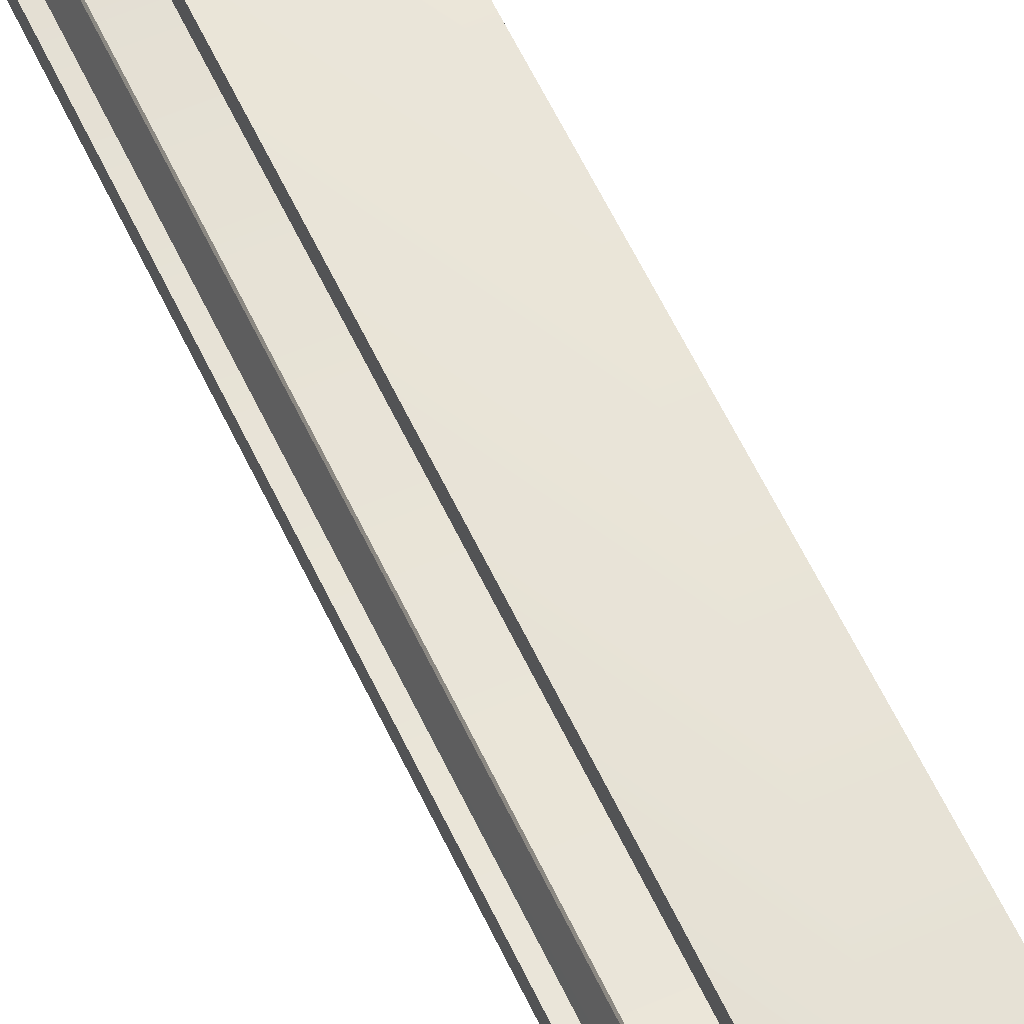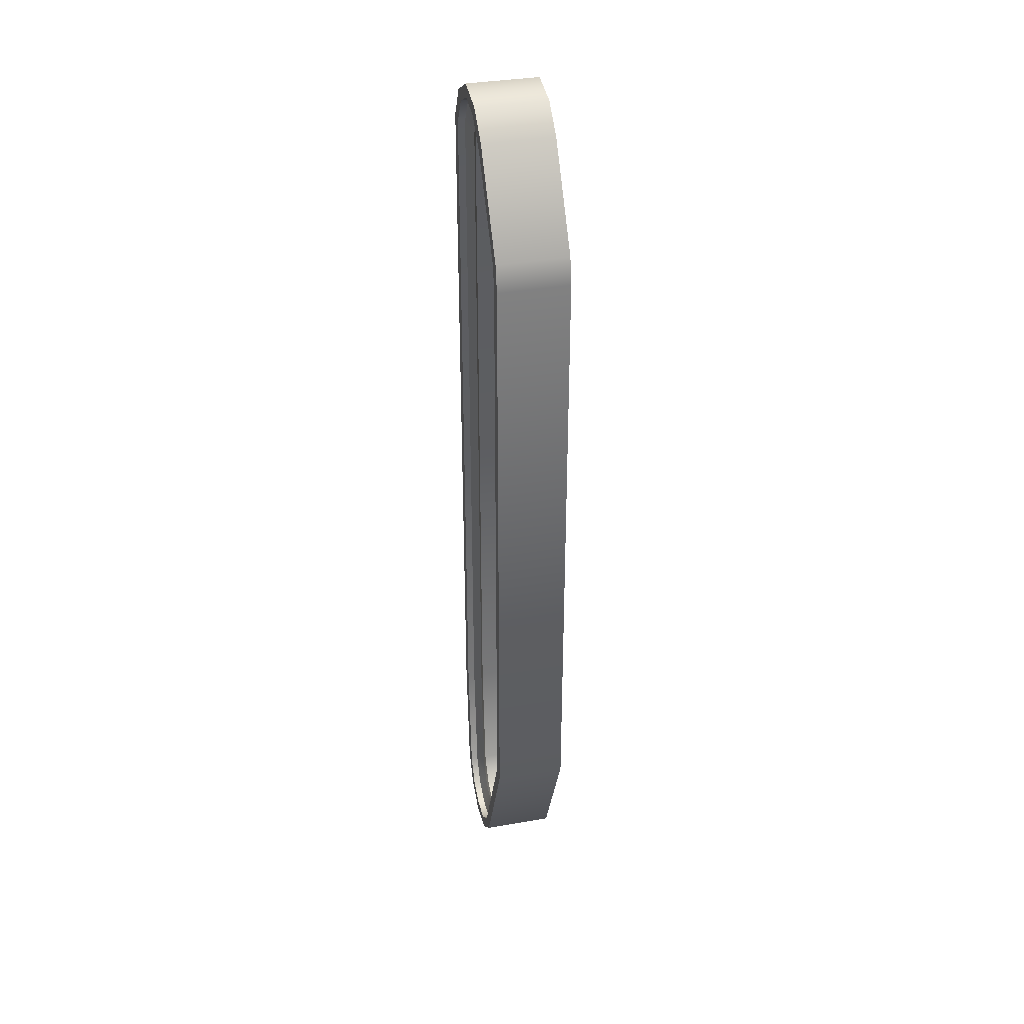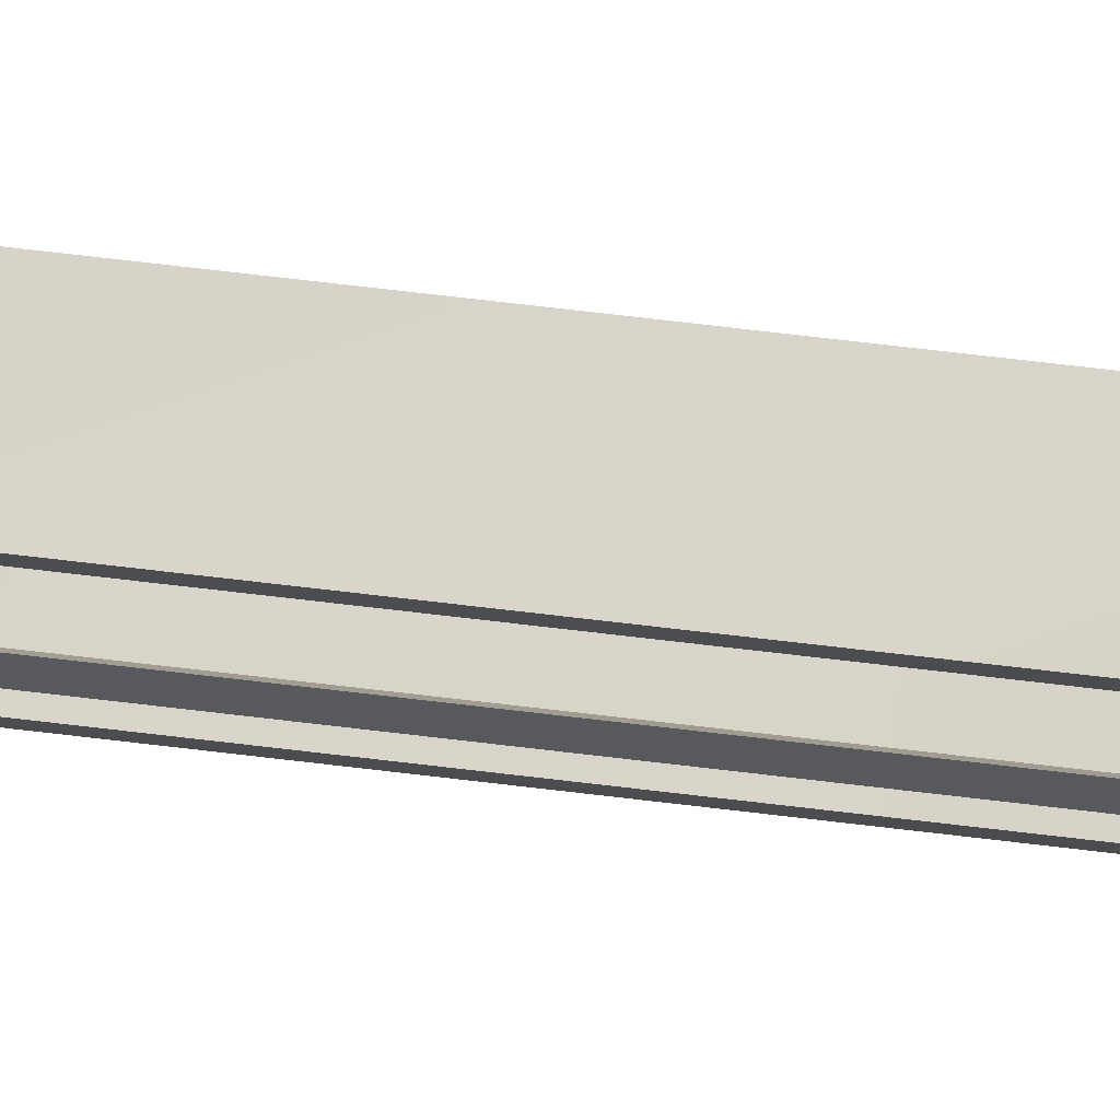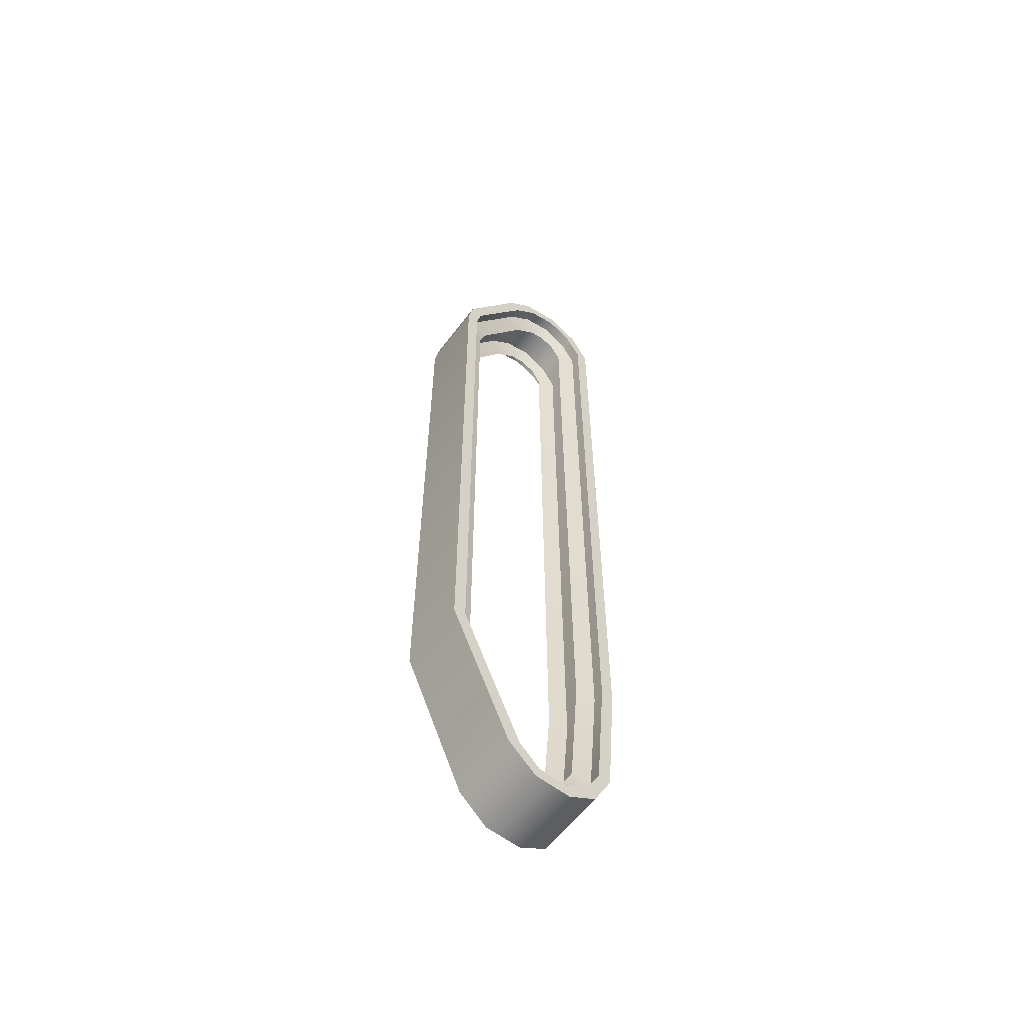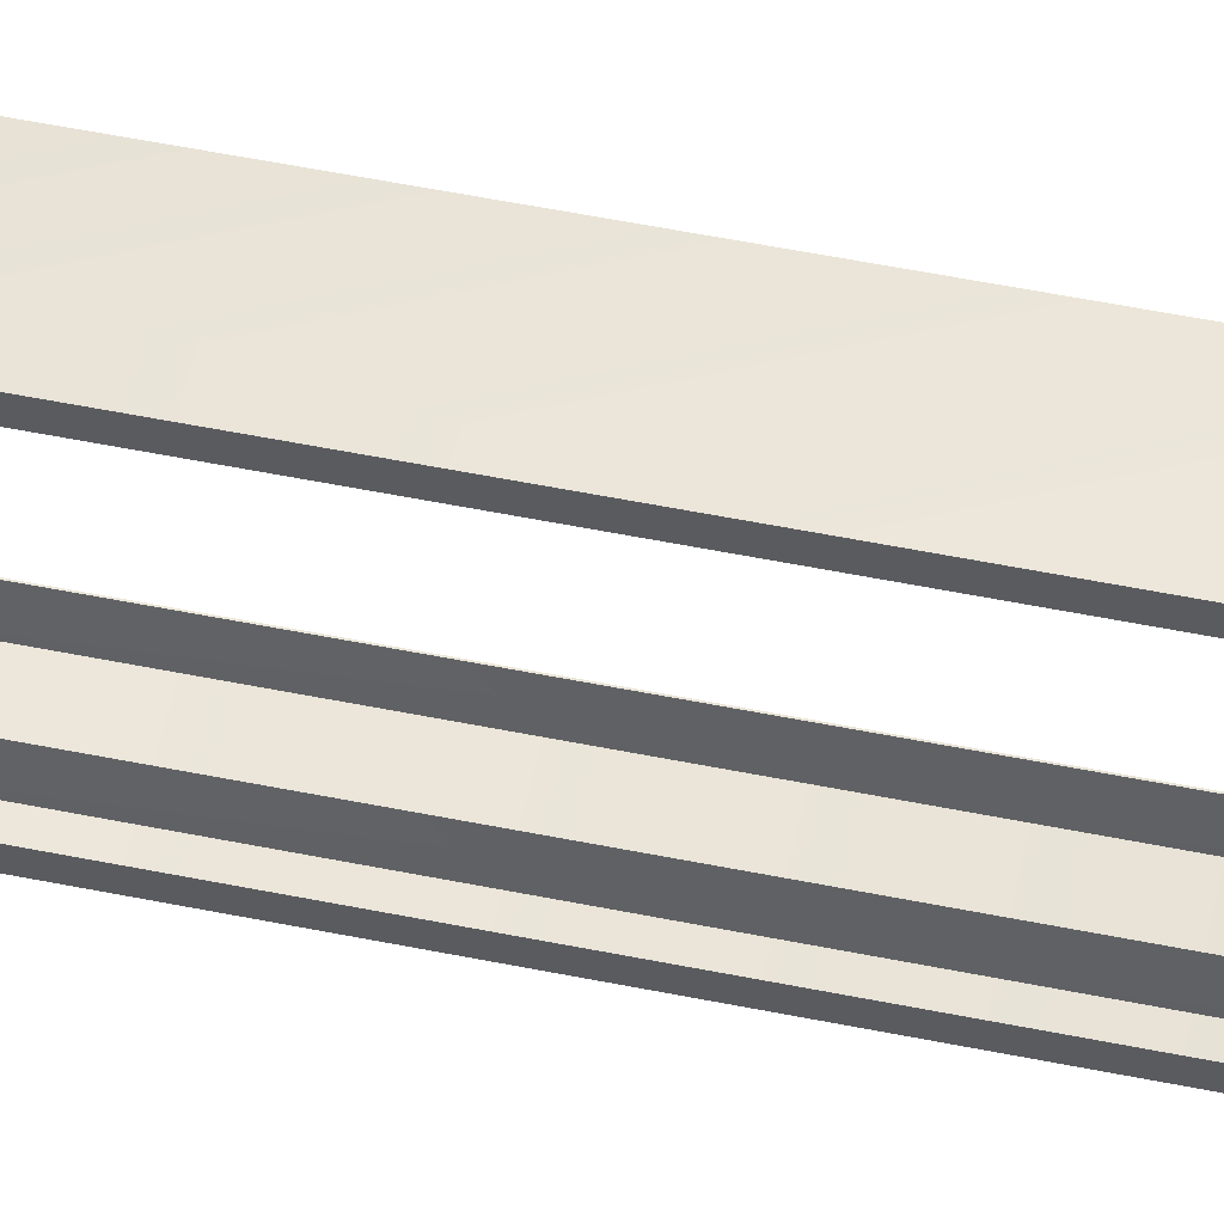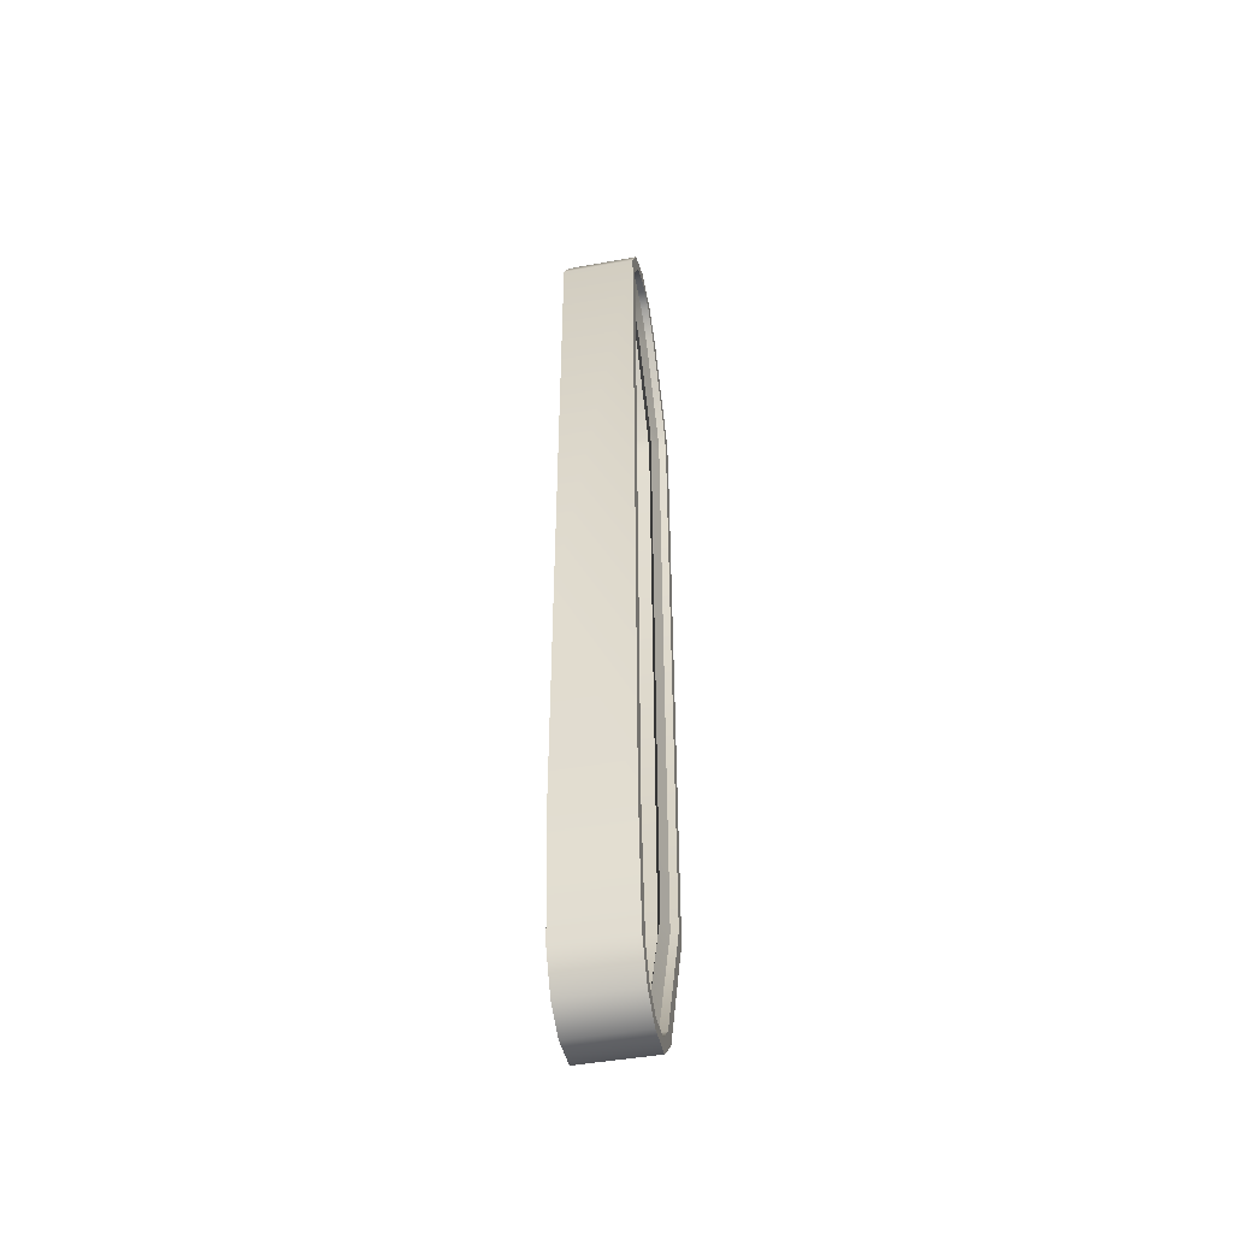
<metadata>
{"format":"obj","ext":"obj","renderer":"f3d","projection":"perspective","resolution":1024,"background":"white","views":[{"elev":57.8,"azim":155.4,"up":"+Z"},{"elev":35.4,"azim":166.9,"up":"+Y"},{"elev":75.9,"azim":96.6,"up":"+Z"},{"elev":-58.3,"azim":-126.5,"up":"+Y"},{"elev":54.4,"azim":-77.9,"up":"+Z"},{"elev":-46.2,"azim":11.7,"up":"+Y"}]}
</metadata>
<code>
v -1.26 1.845 0.07248
v -1.26 -1.82 0.07248
v -0.8356 -1.82 0.07248
v -0.8356 1.845 0.07248
v -1.26 1.845 -0
v -0.8355 1.845 -0
v -0.8355 -1.845 -0
v -1.26 -1.845 -0
v -1.26 -1.845 -0
v -1.26 -1.82 0.07248
v -1.26 1.845 0.07248
v -1.26 1.845 -0
v -0.8356 -1.82 0.07248
v -0.8355 -1.845 -0
v -0.8355 1.845 -0
v -0.8356 1.845 0.07248
v -1.26 -2.683 0.3657
v -0.8355 -2.683 0.3657
v -0.8355 -2.683 0.3657
v -0.8356 -2.649 0.4346
v -1.26 -2.649 0.4346
v -0.8356 -2.649 0.4346
v -1.26 -2.683 0.3657
v -1.26 -2.649 0.4346
v -0.8355 2.453 1.088
v -1.26 2.453 1.088
v -1.26 -0.3542 1.088
v -1.26 -1.795 1.087
v -0.8355 -1.795 1.087
v -0.8356 -1.788 1.015
v -0.8356 2.437 1.016
v -0.8355 2.453 1.088
v -0.8355 -1.795 1.087
v -1.26 2.437 1.016
v -0.8356 2.437 1.016
v -0.8356 -1.788 1.015
v -1.26 -1.788 1.015
v -1.26 -1.795 1.087
v -1.26 -0.3542 1.088
v -1.26 -1.788 1.015
v -1.26 2.453 1.088
v -1.26 2.437 1.016
v -0.8355 -2.552 1.025
v -1.26 -2.552 1.025
v -0.8356 -2.543 0.9514
v -1.26 -2.543 0.9514
v -1.26 -2.552 1.025
v -1.26 -2.543 0.9514
v -0.8356 -2.543 0.9514
v -0.8355 -2.552 1.025
v -0.8356 -2.7 0.8625
v -1.26 -2.7 0.8625
v -0.8355 -2.754 0.9164
v -0.8356 -2.7 0.8625
v -1.26 -2.7 0.8625
v -1.26 -2.754 0.9164
v -1.26 -2.754 0.9164
v -0.8355 -2.754 0.9164
v -1.26 -2.838 0.5362
v -1.26 -2.768 0.5621
v -0.8355 -2.838 0.5362
v -1.26 -2.838 0.5362
v -0.8355 -2.838 0.5362
v -0.8356 -2.768 0.5621
v -1.26 -2.768 0.5621
v -0.8356 -2.768 0.5621
v -1.26 -2.849 0.7492
v -1.26 -2.777 0.731
v -0.8355 -2.849 0.7492
v -1.26 -2.849 0.7492
v -0.8355 -2.849 0.7492
v -0.8356 -2.777 0.731
v -0.8356 -2.777 0.731
v -1.26 -2.777 0.731
v -1.26 -2.777 0.731
v -1.26 -2.849 0.7492
v -1.26 -2.849 0.7492
v -0.8355 -2.849 0.7492
v -0.8355 -2.849 0.7492
v -0.8356 -2.777 0.731
v -0.8356 -2.777 0.731
v -1.26 -2.777 0.731
v -1.26 2.004 0.0309
v -0.8355 2.004 0.0309
v -0.8356 1.98 0.1031
v -1.26 1.98 0.1031
v -1.26 2.004 0.0309
v -1.26 1.98 0.1031
v -0.8356 1.98 0.1031
v -0.8355 2.004 0.0309
v -1.26 2.505 0.4397
v -0.8356 2.505 0.4397
v -0.8355 2.563 0.3812
v -0.8356 2.505 0.4397
v -1.26 2.563 0.3812
v -0.8355 2.563 0.3812
v -1.26 2.505 0.4397
v -1.26 2.563 0.3812
v -1.26 2.649 0.9777
v -1.26 2.601 0.919
v -1.26 2.601 0.919
v -0.8356 2.601 0.919
v -0.8355 2.649 0.9777
v -0.8356 2.601 0.919
v -0.8355 2.649 0.9777
v -1.26 2.649 0.9777
v -1.26 2.71 0.5442
v -1.26 2.644 0.59
v -0.8356 2.644 0.59
v -1.26 2.644 0.59
v -0.8356 2.644 0.59
v -0.8355 2.71 0.5442
v -1.26 2.71 0.5442
v -0.8355 2.71 0.5442
v -1.26 2.683 0.7622
v -1.26 2.759 0.7724
v -0.8356 2.683 0.7622
v -1.26 2.683 0.7622
v -0.8356 2.683 0.7622
v -0.8355 2.759 0.7724
v -1.26 2.759 0.7724
v -0.8355 2.759 0.7724
v -1.192 1.845 0.07248
v -1.192 -1.82 0.07248
v -1.161 1.821 0.1734
v -1.161 -1.798 0.1734
v -1.192 -2.649 0.4346
v -1.161 -2.591 0.5128
v -1.161 -1.766 0.909
v -1.192 -1.788 1.015
v -1.192 2.437 1.016
v -1.161 2.404 0.9036
v -1.161 -2.504 0.85
v -1.192 -2.543 0.9514
v -1.161 -2.623 0.7877
v -1.192 -2.7 0.8625
v -1.161 -2.662 0.5942
v -1.192 -2.768 0.5621
v -1.161 -2.668 0.699
v -1.192 -2.777 0.731
v -1.161 -2.668 0.699
v -1.192 -2.777 0.731
v -1.192 1.98 0.1031
v -1.161 1.94 0.2082
v -1.161 2.421 0.5161
v -1.192 2.505 0.4397
v -1.161 2.542 0.6539
v -1.192 2.644 0.59
v -1.192 2.683 0.7622
v -1.161 2.558 0.7519
v -1.161 2.511 0.8435
v -1.192 2.601 0.919
v -1.161 -1.798 0.1734
v -1.131 -1.82 0.07248
v -1.131 1.845 0.07248
v -1.161 1.821 0.1734
v -1.131 -2.649 0.4346
v -1.161 -2.591 0.5128
v -1.161 2.404 0.9036
v -1.131 2.437 1.016
v -1.131 -1.788 1.015
v -1.161 -1.766 0.909
v -1.161 -2.504 0.85
v -1.131 -2.543 0.9514
v -1.131 -2.7 0.8625
v -1.161 -2.623 0.7877
v -1.131 -2.768 0.5621
v -1.161 -2.662 0.5942
v -1.131 -2.777 0.731
v -1.161 -2.668 0.699
v -1.131 -2.777 0.731
v -1.161 -2.668 0.699
v -1.131 1.98 0.1031
v -1.161 1.94 0.2082
v -1.161 2.421 0.5161
v -1.131 2.505 0.4397
v -1.161 2.542 0.6539
v -1.131 2.644 0.59
v -1.161 2.558 0.7519
v -1.131 2.683 0.7622
v -1.131 2.601 0.919
v -1.161 2.511 0.8435
v -0.9393 1.845 0.07248
v -0.9393 -1.82 0.07248
v -0.9087 1.821 0.1734
v -0.9087 -1.798 0.1734
v -0.9393 -2.649 0.4346
v -0.9087 -2.591 0.5128
v -0.9087 -1.766 0.909
v -0.9393 -1.788 1.015
v -0.9393 2.437 1.016
v -0.9087 2.404 0.9036
v -0.9087 -2.504 0.85
v -0.9393 -2.543 0.9514
v -0.9087 -2.623 0.7877
v -0.9393 -2.7 0.8625
v -0.9087 -2.662 0.5942
v -0.9393 -2.768 0.5621
v -0.9087 -2.668 0.699
v -0.9393 -2.777 0.731
v -0.9087 -2.668 0.699
v -0.9393 -2.777 0.731
v -0.9393 1.98 0.1031
v -0.9087 1.94 0.2082
v -0.9087 2.421 0.5161
v -0.9393 2.505 0.4397
v -0.9087 2.542 0.6539
v -0.9393 2.644 0.59
v -0.9393 2.683 0.7622
v -0.9087 2.558 0.7519
v -0.9087 2.511 0.8435
v -0.9393 2.601 0.919
v -0.8781 1.845 0.07248
v -0.9087 1.821 0.1734
v -0.8781 -1.82 0.07248
v -0.9087 -1.798 0.1734
v -0.8781 -2.649 0.4346
v -0.9087 -2.591 0.5128
v -0.9087 2.404 0.9036
v -0.8781 2.437 1.016
v -0.8781 -1.788 1.015
v -0.9087 -1.766 0.909
v -0.9087 -2.504 0.85
v -0.8781 -2.543 0.9514
v -0.8781 -2.7 0.8625
v -0.9087 -2.623 0.7877
v -0.8781 -2.768 0.5621
v -0.9087 -2.662 0.5942
v -0.8781 -2.777 0.731
v -0.9087 -2.668 0.699
v -0.8781 -2.777 0.731
v -0.9087 -2.668 0.699
v -0.8781 1.98 0.1031
v -0.9087 1.94 0.2082
v -0.9087 2.421 0.5161
v -0.8781 2.505 0.4397
v -0.9087 2.542 0.6539
v -0.8781 2.644 0.59
v -0.9087 2.558 0.7519
v -0.8781 2.683 0.7622
v -0.8781 2.601 0.919
v -0.9087 2.511 0.8435
g group_61868584_140627911534912
f 1 2 3
f 3 4 1
f 5 6 7
f 7 8 5
f 9 10 11
f 11 12 9
f 13 14 15
f 15 16 13
f 17 8 7
f 7 18 17
f 14 13 19
f 19 13 20
f 21 22 3
f 3 2 21
f 9 23 10
f 10 23 24
f 25 26 27
f 27 28 29
f 25 27 29
f 30 31 32
f 32 33 30
f 34 35 36
f 36 37 34
f 38 39 40
f 39 41 42
f 42 40 39
f 43 29 28
f 28 44 43
f 36 45 46
f 46 37 36
f 47 38 48
f 48 38 40
f 30 33 49
f 49 33 50
f 46 45 51
f 51 52 46
f 50 53 49
f 49 53 54
f 55 56 48
f 48 56 47
f 43 44 57
f 57 58 43
f 59 60 23
f 23 60 24
f 61 62 18
f 18 62 17
f 63 19 64
f 64 19 20
f 21 65 66
f 66 22 21
f 67 68 60
f 60 59 67
f 61 69 70
f 70 62 61
f 71 63 64
f 64 72 71
f 66 65 73
f 73 65 74
f 55 75 76
f 76 56 55
f 77 78 57
f 57 78 58
f 54 53 79
f 79 80 54
f 81 82 51
f 51 82 52
f 6 5 83
f 83 84 6
f 4 85 86
f 86 1 4
f 12 11 87
f 87 11 88
f 89 16 90
f 90 16 15
f 91 86 85
f 85 92 91
f 90 93 89
f 89 93 94
f 83 95 84
f 84 95 96
f 97 98 88
f 88 98 87
f 41 99 42
f 42 99 100
f 34 101 102
f 102 35 34
f 32 31 103
f 103 31 104
f 26 25 105
f 105 106 26
f 107 98 108
f 108 98 97
f 91 92 109
f 109 110 91
f 94 93 111
f 111 93 112
f 113 114 96
f 96 95 113
f 108 115 116
f 116 107 108
f 109 117 118
f 118 110 109
f 119 111 120
f 120 111 112
f 113 121 122
f 122 114 113
f 115 100 99
f 99 116 115
f 102 101 117
f 117 101 118
f 103 104 120
f 120 104 119
f 121 106 122
f 122 106 105
f 123 124 125
f 125 124 126
f 127 128 124
f 124 128 126
f 129 130 131
f 131 132 129
f 129 133 130
f 130 133 134
f 133 135 134
f 134 135 136
f 128 127 137
f 137 127 138
f 137 138 139
f 139 138 140
f 141 142 135
f 135 142 136
f 143 123 144
f 144 123 125
f 144 145 143
f 143 145 146
f 145 147 146
f 146 147 148
f 148 147 149
f 149 147 150
f 151 152 150
f 150 152 149
f 152 151 131
f 131 151 132
f 153 154 155
f 155 156 153
f 157 154 158
f 158 154 153
f 159 160 161
f 161 162 159
f 162 161 163
f 163 161 164
f 165 166 164
f 164 166 163
f 167 157 168
f 168 157 158
f 169 167 170
f 170 167 168
f 165 171 166
f 166 171 172
f 173 174 155
f 155 174 156
f 174 173 175
f 175 173 176
f 175 176 177
f 177 176 178
f 179 177 180
f 180 177 178
f 180 181 179
f 179 181 182
f 159 182 160
f 160 182 181
f 183 184 185
f 185 184 186
f 187 188 184
f 184 188 186
f 189 190 191
f 191 192 189
f 189 193 190
f 190 193 194
f 193 195 194
f 194 195 196
f 188 187 197
f 197 187 198
f 197 198 199
f 199 198 200
f 201 202 195
f 195 202 196
f 203 183 204
f 204 183 185
f 204 205 203
f 203 205 206
f 205 207 206
f 206 207 208
f 208 207 209
f 209 207 210
f 211 212 210
f 210 212 209
f 212 211 191
f 191 211 192
f 213 214 215
f 215 214 216
f 217 215 218
f 218 215 216
f 219 220 221
f 221 222 219
f 222 221 223
f 223 221 224
f 225 226 224
f 224 226 223
f 227 217 228
f 228 217 218
f 229 227 230
f 230 227 228
f 225 231 226
f 226 231 232
f 233 234 213
f 213 234 214
f 234 233 235
f 235 233 236
f 235 236 237
f 237 236 238
f 239 237 240
f 240 237 238
f 240 241 239
f 239 241 242
f 219 242 220
f 220 242 241

</code>
